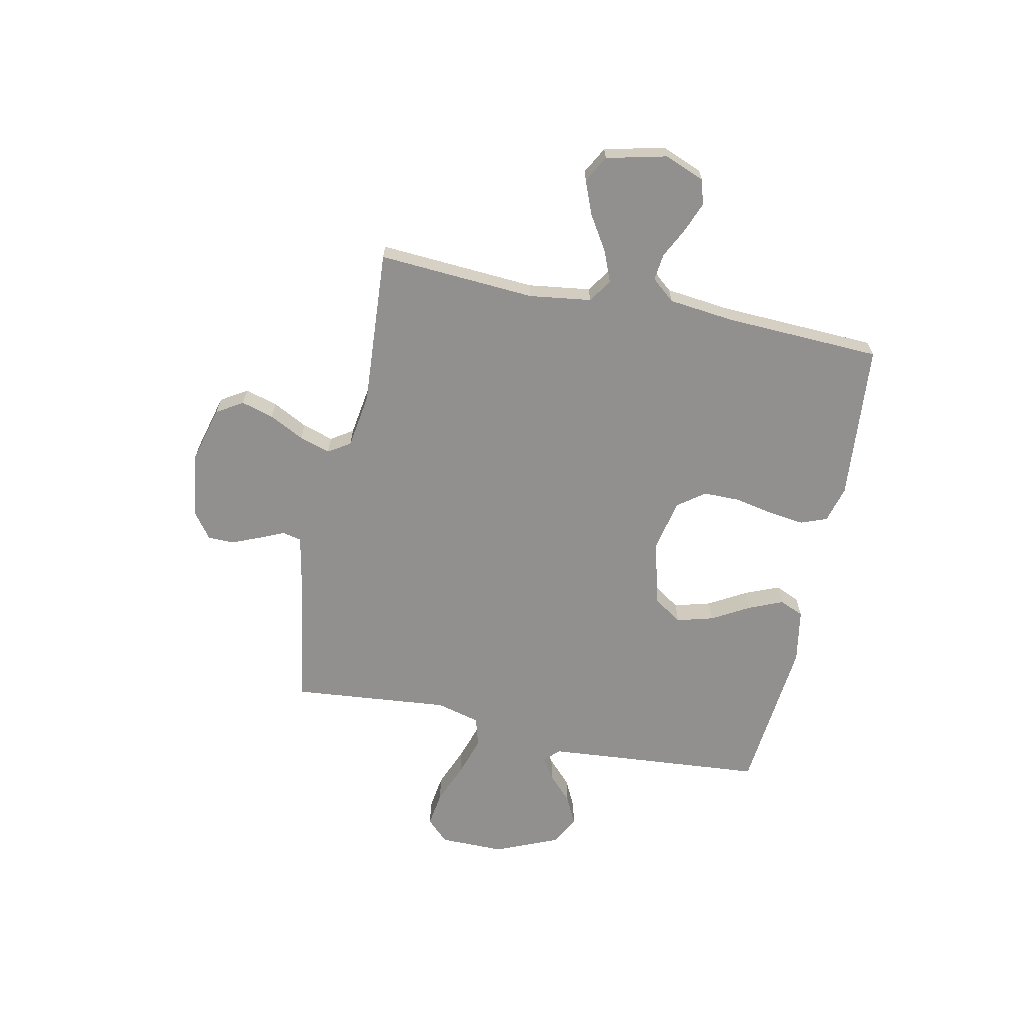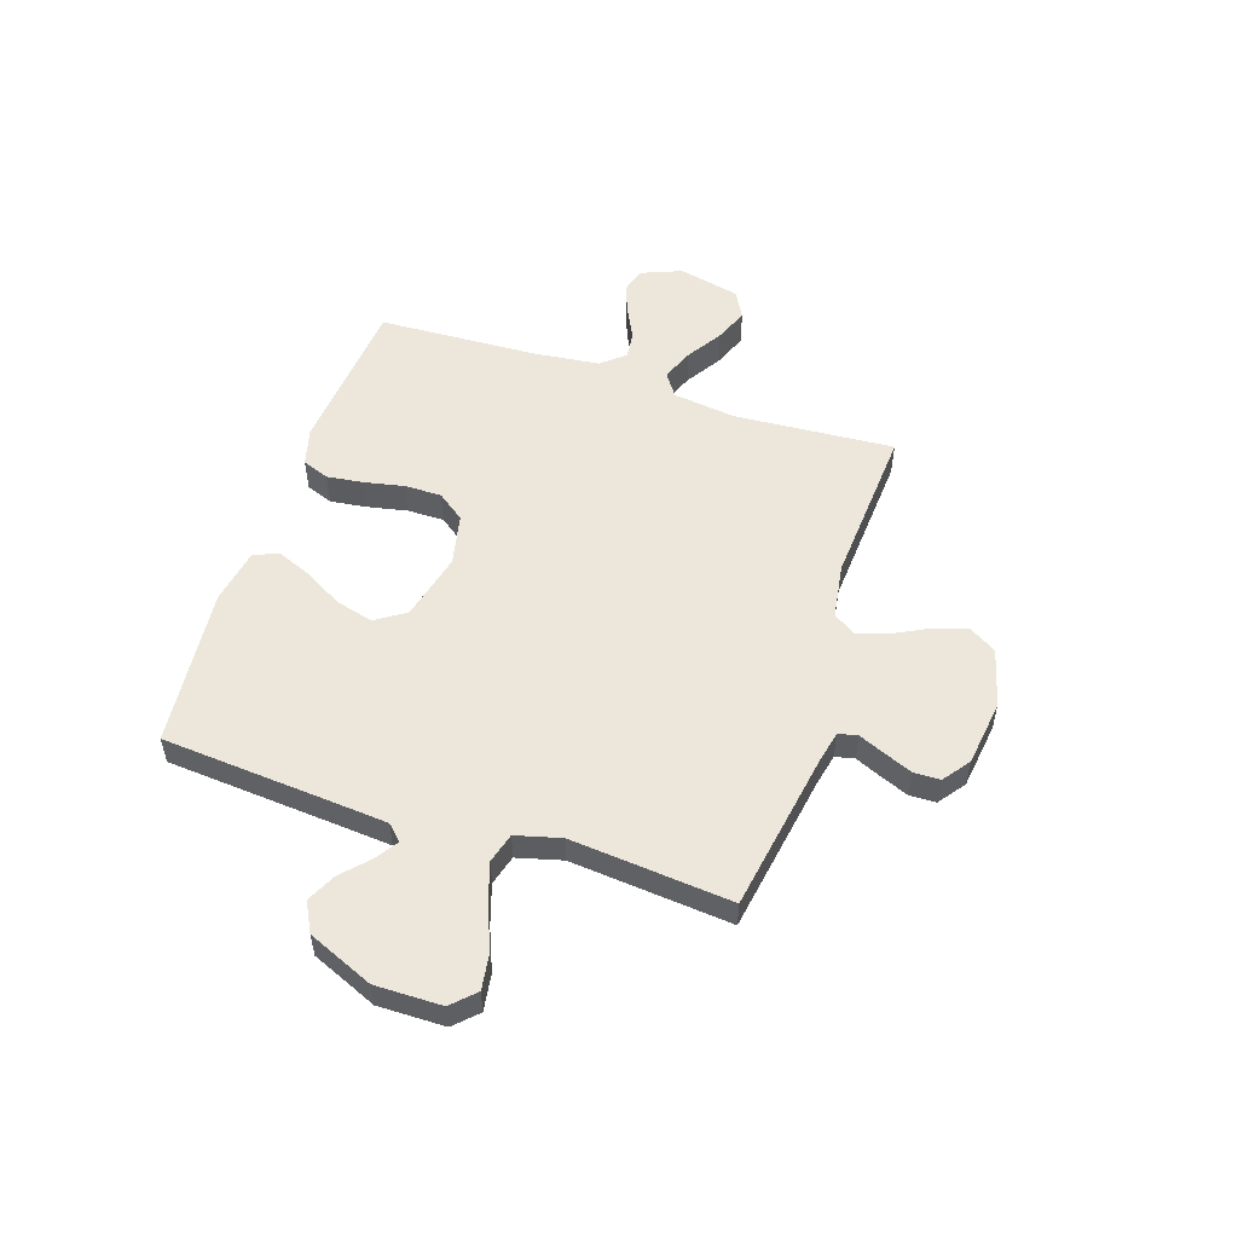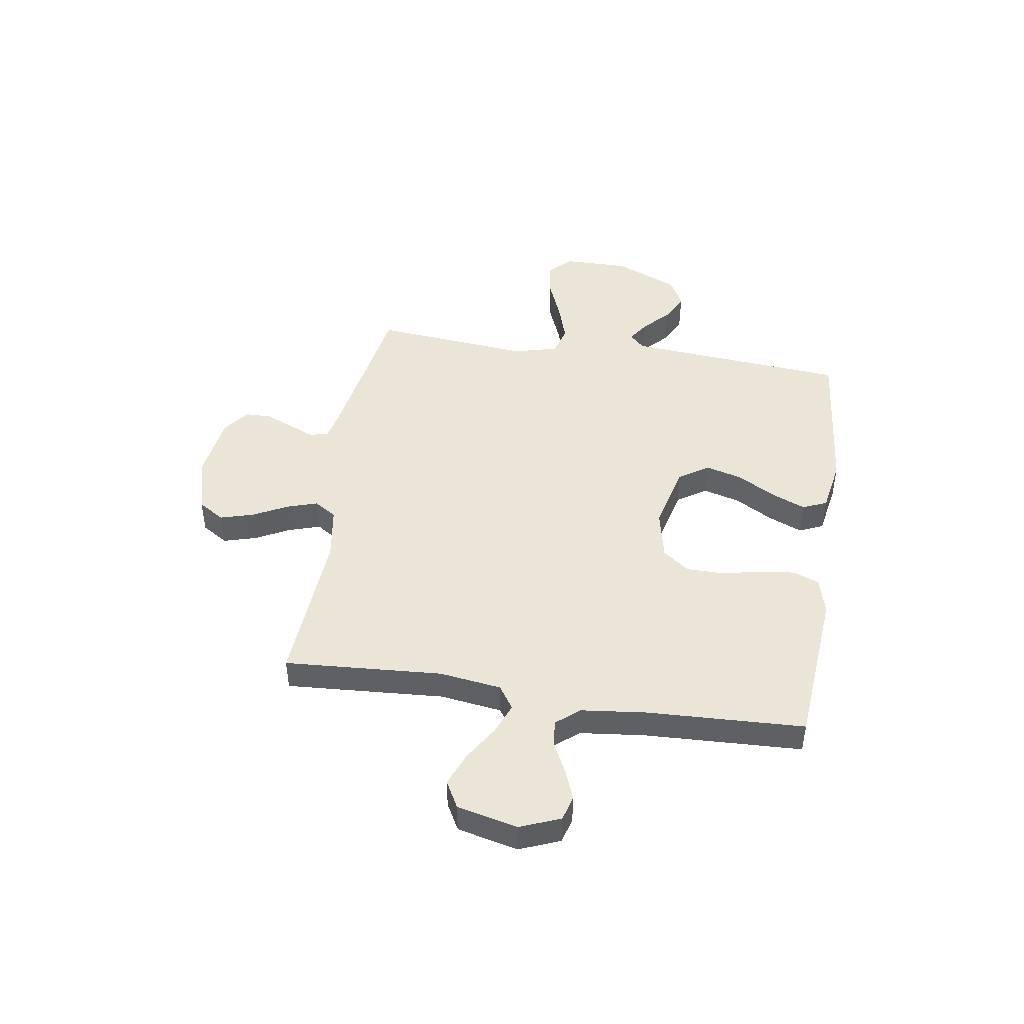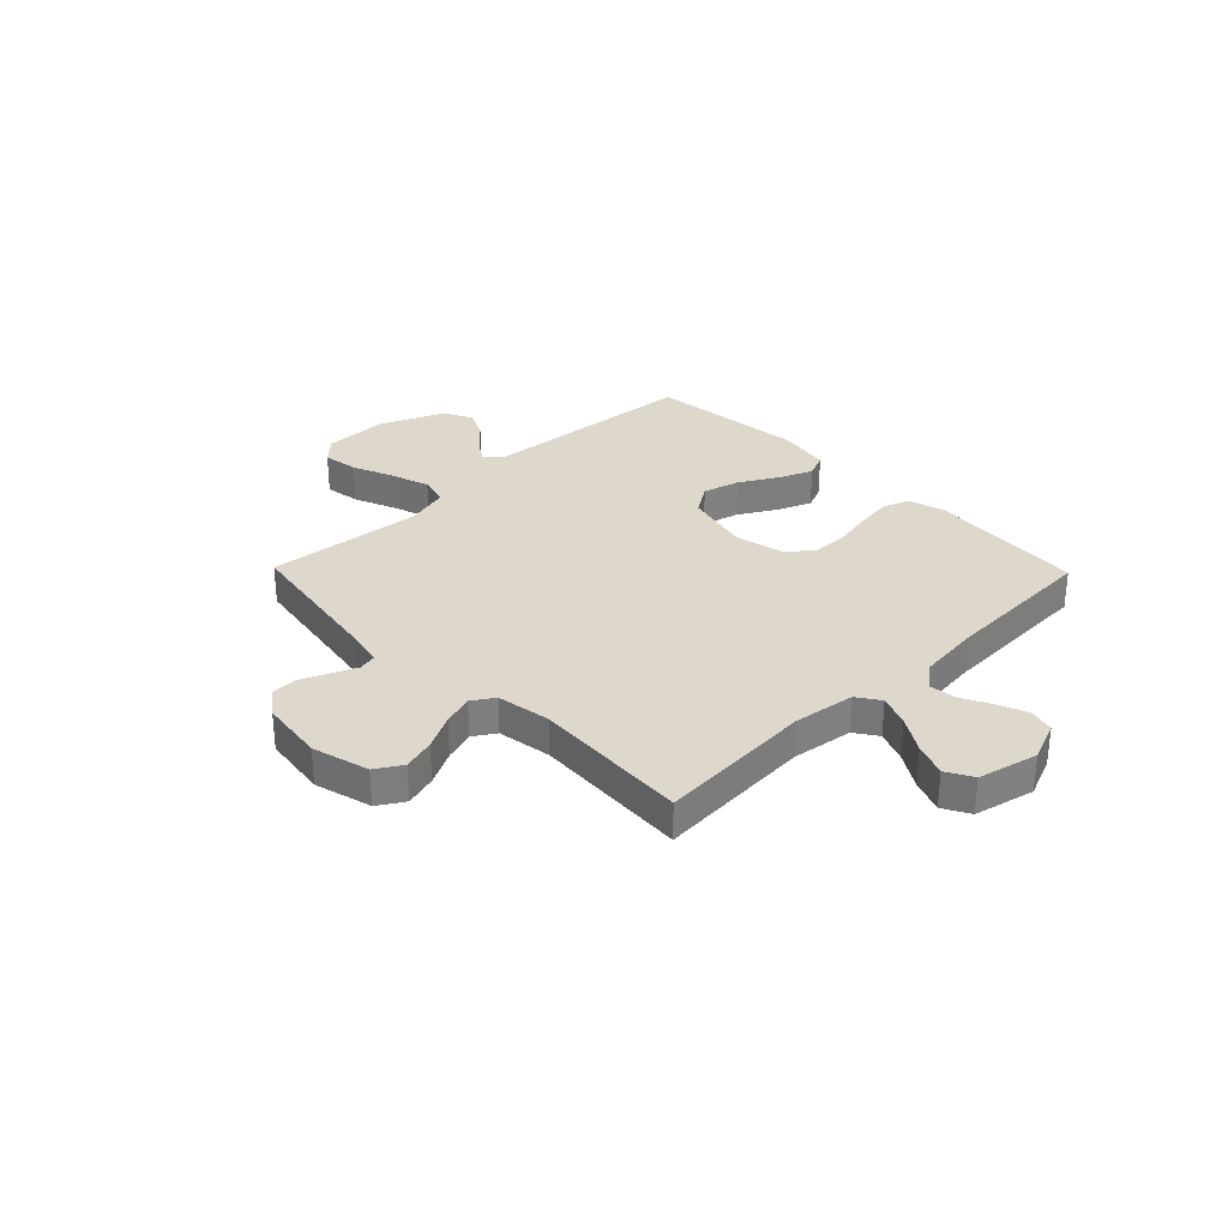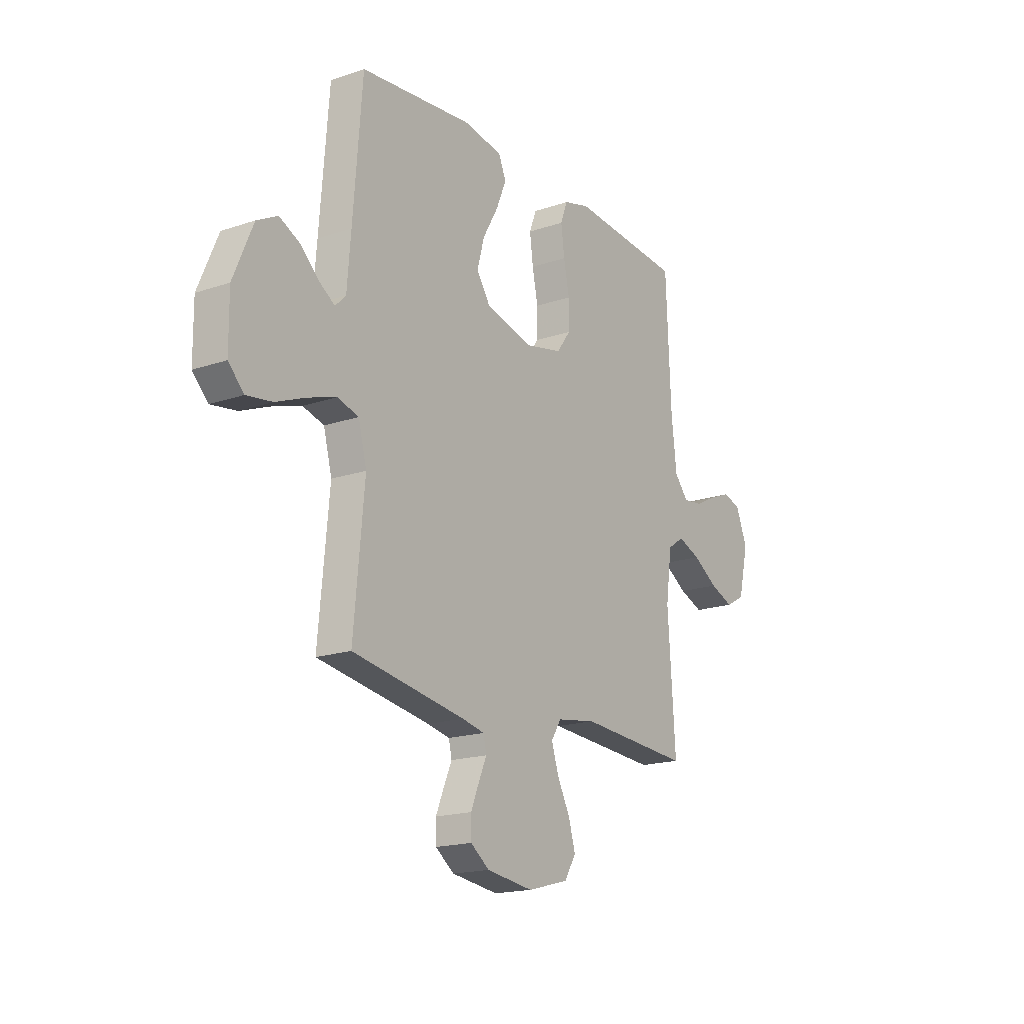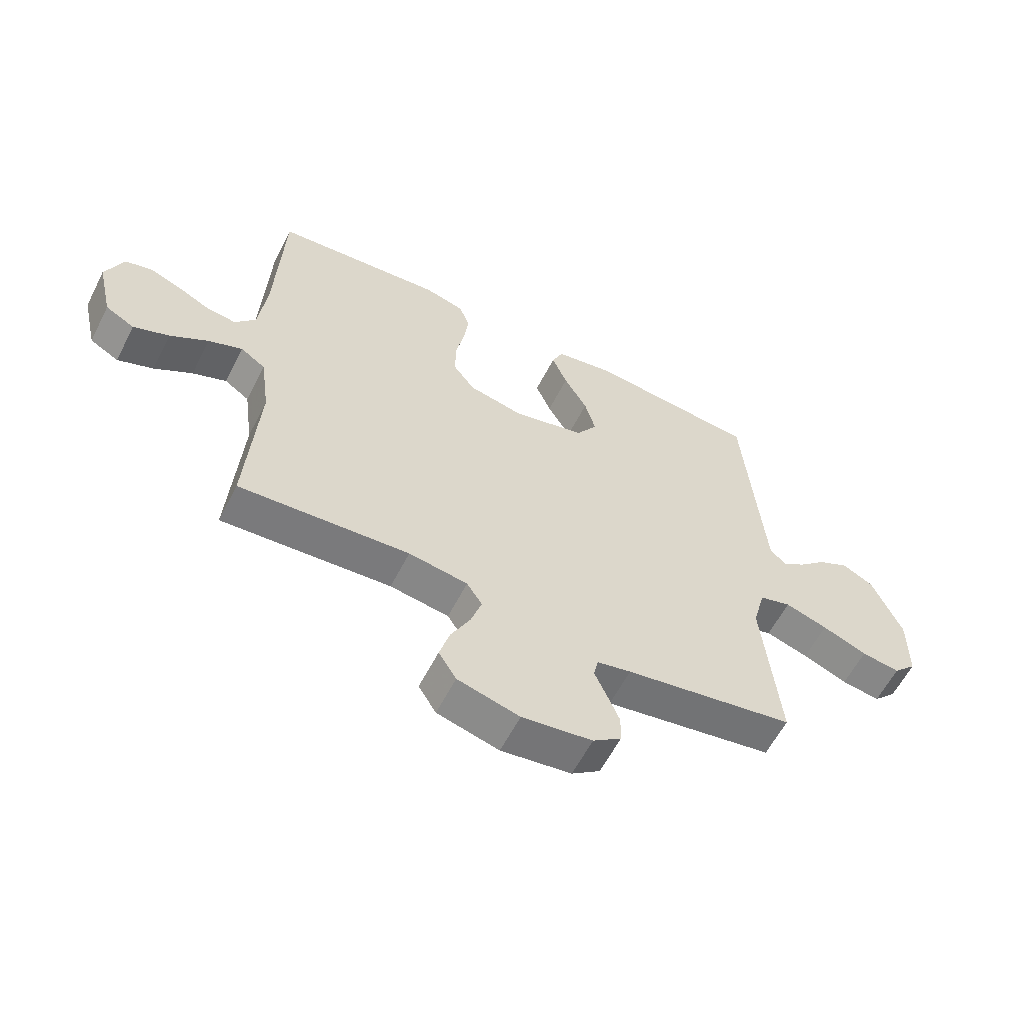
<metadata>
{"format":"obj","ext":"obj","renderer":"f3d","projection":"perspective","resolution":1024,"background":"white","views":[{"elev":-65.7,"azim":-101.7,"up":"+Y"},{"elev":53.4,"azim":108.2,"up":"+Y"},{"elev":45.8,"azim":-81.1,"up":"+Y"},{"elev":31.1,"azim":-134.2,"up":"+Y"},{"elev":-17.8,"azim":123.7,"up":"+Z"},{"elev":-59.7,"azim":-27.0,"up":"+Z"}]}
</metadata>
<code>
v -0.5 0.07 0.5
v -0.2 0.07 0.525
v -0.13 0.07 0.506
v -0.111 0.07 0.456
v -0.12 0.07 0.387
v -0.135 0.07 0.313
v -0.135 0.07 0.244
v -0.097 0.07 0.193
v 0 0.07 0.172
v 0.127 0.07 0.203
v 0.164 0.07 0.259
v 0.145 0.07 0.329
v 0.104 0.07 0.401
v 0.077 0.07 0.466
v 0.097 0.07 0.512
v 0.2 0.07 0.53
v 0.5 0.07 0.5
v 0.524 0.07 0.2
v 0.534 0.07 0.079
v 0.562 0.07 0.051
v 0.603 0.07 0.078
v 0.652 0.07 0.124
v 0.707 0.07 0.151
v 0.762 0.07 0.122
v 0.814 0.07 0
v 0.813 0.07 -0.124
v 0.772 0.07 -0.166
v 0.704 0.07 -0.156
v 0.625 0.07 -0.124
v 0.55 0.07 -0.1
v 0.494 0.07 -0.116
v 0.472 0.07 -0.2
v 0.5 0.07 -0.5
v 0.2 0.07 -0.55
v 0.14 0.07 -0.563
v 0.132 0.07 -0.599
v 0.153 0.07 -0.647
v 0.175 0.07 -0.7
v 0.174 0.07 -0.75
v 0.124 0.07 -0.787
v 0 0.07 -0.804
v -0.109 0.07 -0.775
v -0.14 0.07 -0.725
v -0.122 0.07 -0.663
v -0.088 0.07 -0.597
v -0.069 0.07 -0.538
v -0.096 0.07 -0.496
v -0.2 0.07 -0.48
v -0.5 0.07 -0.5
v -0.48 0.07 -0.2
v -0.496 0.07 -0.082
v -0.54 0.07 -0.052
v -0.6 0.07 -0.076
v -0.667 0.07 -0.118
v -0.73 0.07 -0.143
v -0.781 0.07 -0.115
v -0.808 0.07 0
v -0.777 0.07 0.077
v -0.729 0.07 0.09
v -0.673 0.07 0.068
v -0.615 0.07 0.039
v -0.564 0.07 0.033
v -0.527 0.07 0.077
v -0.513 0.07 0.2
v -0.5 0 0.5
v -0.2 0 0.525
v -0.13 0 0.506
v -0.111 0 0.456
v -0.12 0 0.387
v -0.135 0 0.313
v -0.135 0 0.244
v -0.097 0 0.193
v 0 0 0.172
v 0.127 0 0.203
v 0.164 0 0.259
v 0.145 0 0.329
v 0.104 0 0.401
v 0.077 0 0.466
v 0.097 0 0.512
v 0.2 0 0.53
v 0.5 0 0.5
v 0.524 0 0.2
v 0.534 0 0.079
v 0.562 0 0.051
v 0.603 0 0.078
v 0.652 0 0.124
v 0.707 0 0.151
v 0.762 0 0.122
v 0.814 0 0
v 0.813 0 -0.124
v 0.772 0 -0.166
v 0.704 0 -0.156
v 0.625 0 -0.124
v 0.55 0 -0.1
v 0.494 0 -0.116
v 0.472 0 -0.2
v 0.5 0 -0.5
v 0.2 0 -0.55
v 0.14 0 -0.563
v 0.132 0 -0.599
v 0.153 0 -0.647
v 0.175 0 -0.7
v 0.174 0 -0.75
v 0.124 0 -0.787
v 0 0 -0.804
v -0.109 0 -0.775
v -0.14 0 -0.725
v -0.122 0 -0.663
v -0.088 0 -0.597
v -0.069 0 -0.538
v -0.096 0 -0.496
v -0.2 0 -0.48
v -0.5 0 -0.5
v -0.48 0 -0.2
v -0.496 0 -0.082
v -0.54 0 -0.052
v -0.6 0 -0.076
v -0.667 0 -0.118
v -0.73 0 -0.143
v -0.781 0 -0.115
v -0.808 0 0
v -0.777 0 0.077
v -0.729 0 0.09
v -0.673 0 0.068
v -0.615 0 0.039
v -0.564 0 0.033
v -0.527 0 0.077
v -0.513 0 0.2
f 58 59 60 61
f 56 57 58 61
f 56 61 62
f 53 54 55 56
f 52 53 56 62
f 51 52 62 63
f 48 49 50
f 47 48 50 51
f 42 43 44 45
f 42 45 46
f 41 42 46
f 40 41 46
f 39 40 46 47
f 36 37 38 39
f 32 33 34
f 31 32 34 35
f 26 27 28 29
f 26 29 30
f 25 26 30
f 24 25 30 31
f 21 22 23 24
f 20 21 24 31
f 15 16 17 18
f 15 18 19
f 12 13 14 15
f 11 12 15 19
f 10 11 19 20
f 3 4 5 6
f 1 2 3 6
f 64 1 6 7
f 63 64 7 8
f 51 63 8 9
f 36 39 47 51
f 35 36 51 9
f 20 31 35
f 9 10 20 35
f 125 124 123 122
f 125 122 121 120
f 126 125 120
f 120 119 118 117
f 126 120 117 116
f 127 126 116 115
f 114 113 112
f 115 114 112 111
f 109 108 107 106
f 110 109 106
f 110 106 105
f 110 105 104
f 111 110 104 103
f 103 102 101 100
f 98 97 96
f 99 98 96 95
f 93 92 91 90
f 94 93 90
f 94 90 89
f 95 94 89 88
f 88 87 86 85
f 95 88 85 84
f 82 81 80 79
f 83 82 79
f 79 78 77 76
f 83 79 76 75
f 84 83 75 74
f 70 69 68 67
f 70 67 66 65
f 71 70 65 128
f 72 71 128 127
f 73 72 127 115
f 115 111 103 100
f 73 115 100 99
f 99 95 84
f 99 84 74 73
f 1 65 66 2
f 2 66 67 3
f 3 67 68 4
f 4 68 69 5
f 5 69 70 6
f 6 70 71 7
f 7 71 72 8
f 8 72 73 9
f 9 73 74 10
f 10 74 75 11
f 11 75 76 12
f 12 76 77 13
f 13 77 78 14
f 14 78 79 15
f 15 79 80 16
f 16 80 81 17
f 17 81 82 18
f 18 82 83 19
f 19 83 84 20
f 20 84 85 21
f 21 85 86 22
f 22 86 87 23
f 23 87 88 24
f 24 88 89 25
f 25 89 90 26
f 26 90 91 27
f 27 91 92 28
f 28 92 93 29
f 29 93 94 30
f 30 94 95 31
f 31 95 96 32
f 32 96 97 33
f 33 97 98 34
f 34 98 99 35
f 35 99 100 36
f 36 100 101 37
f 37 101 102 38
f 38 102 103 39
f 39 103 104 40
f 40 104 105 41
f 41 105 106 42
f 42 106 107 43
f 43 107 108 44
f 44 108 109 45
f 45 109 110 46
f 46 110 111 47
f 47 111 112 48
f 48 112 113 49
f 49 113 114 50
f 50 114 115 51
f 51 115 116 52
f 52 116 117 53
f 53 117 118 54
f 54 118 119 55
f 55 119 120 56
f 56 120 121 57
f 57 121 122 58
f 58 122 123 59
f 59 123 124 60
f 60 124 125 61
f 61 125 126 62
f 62 126 127 63
f 63 127 128 64
f 64 128 65 1

</code>
